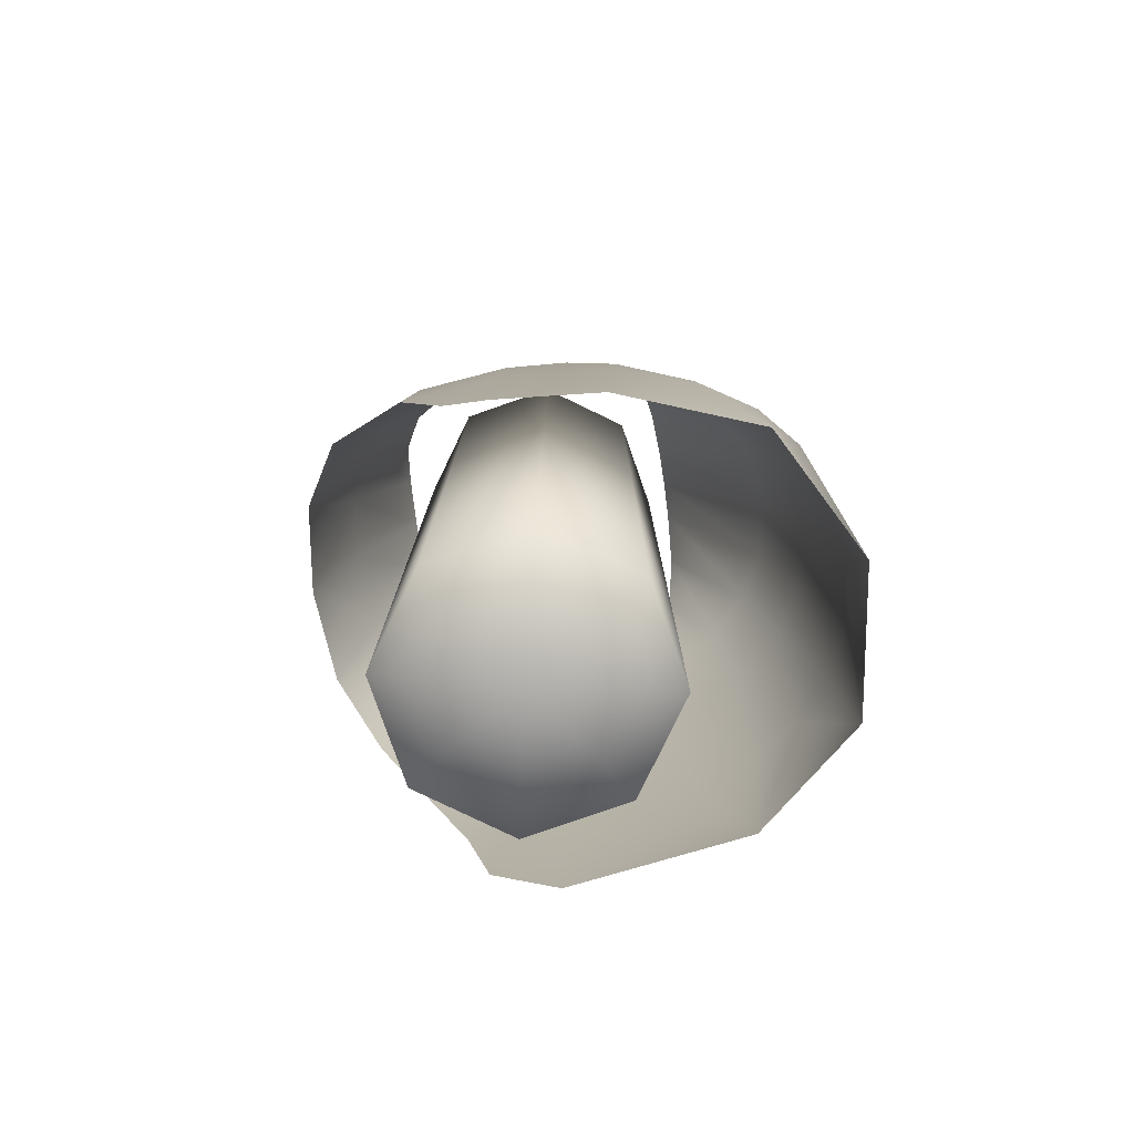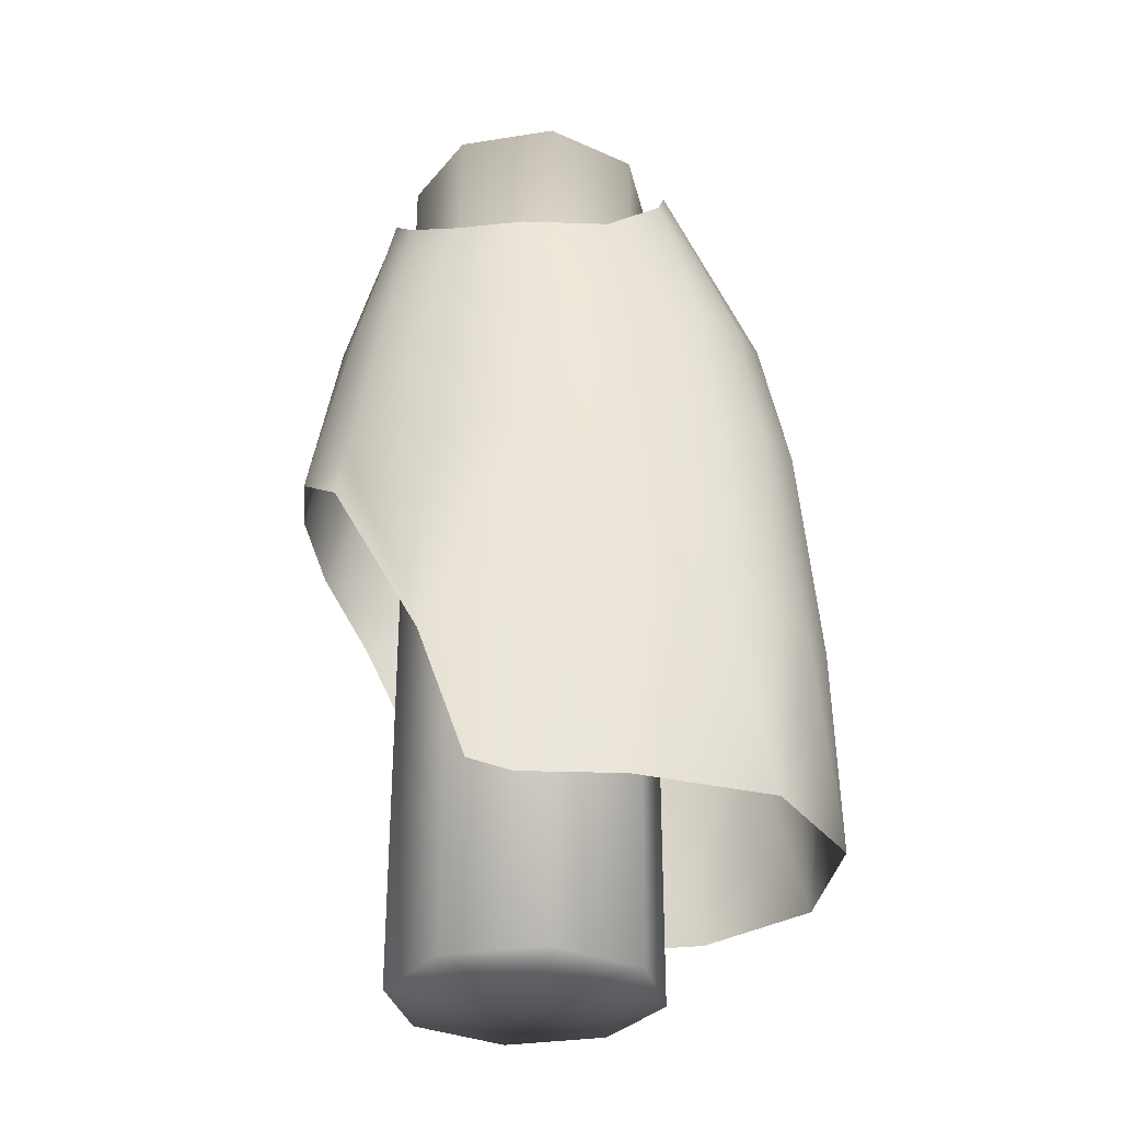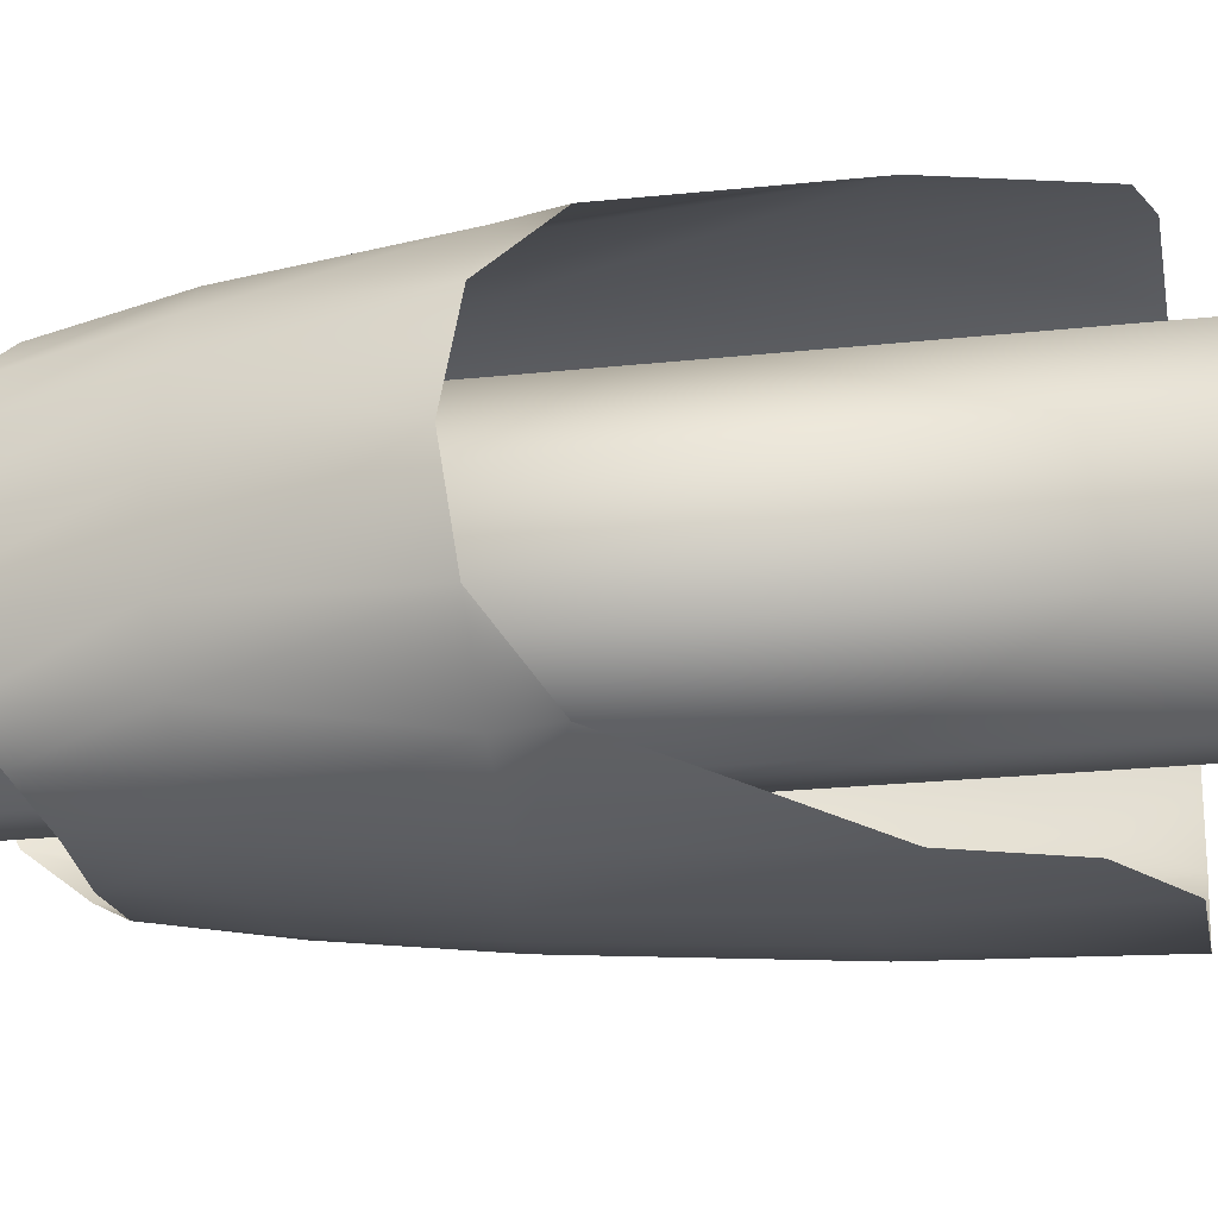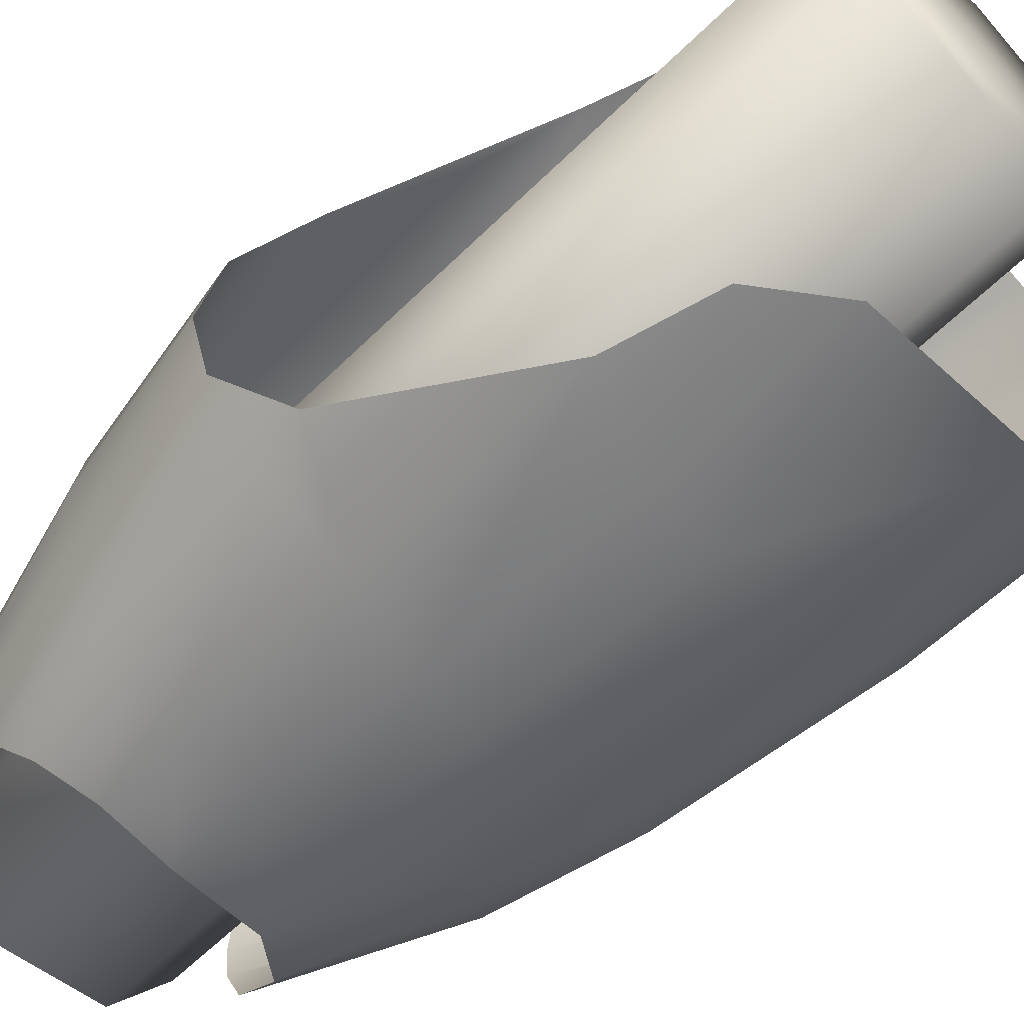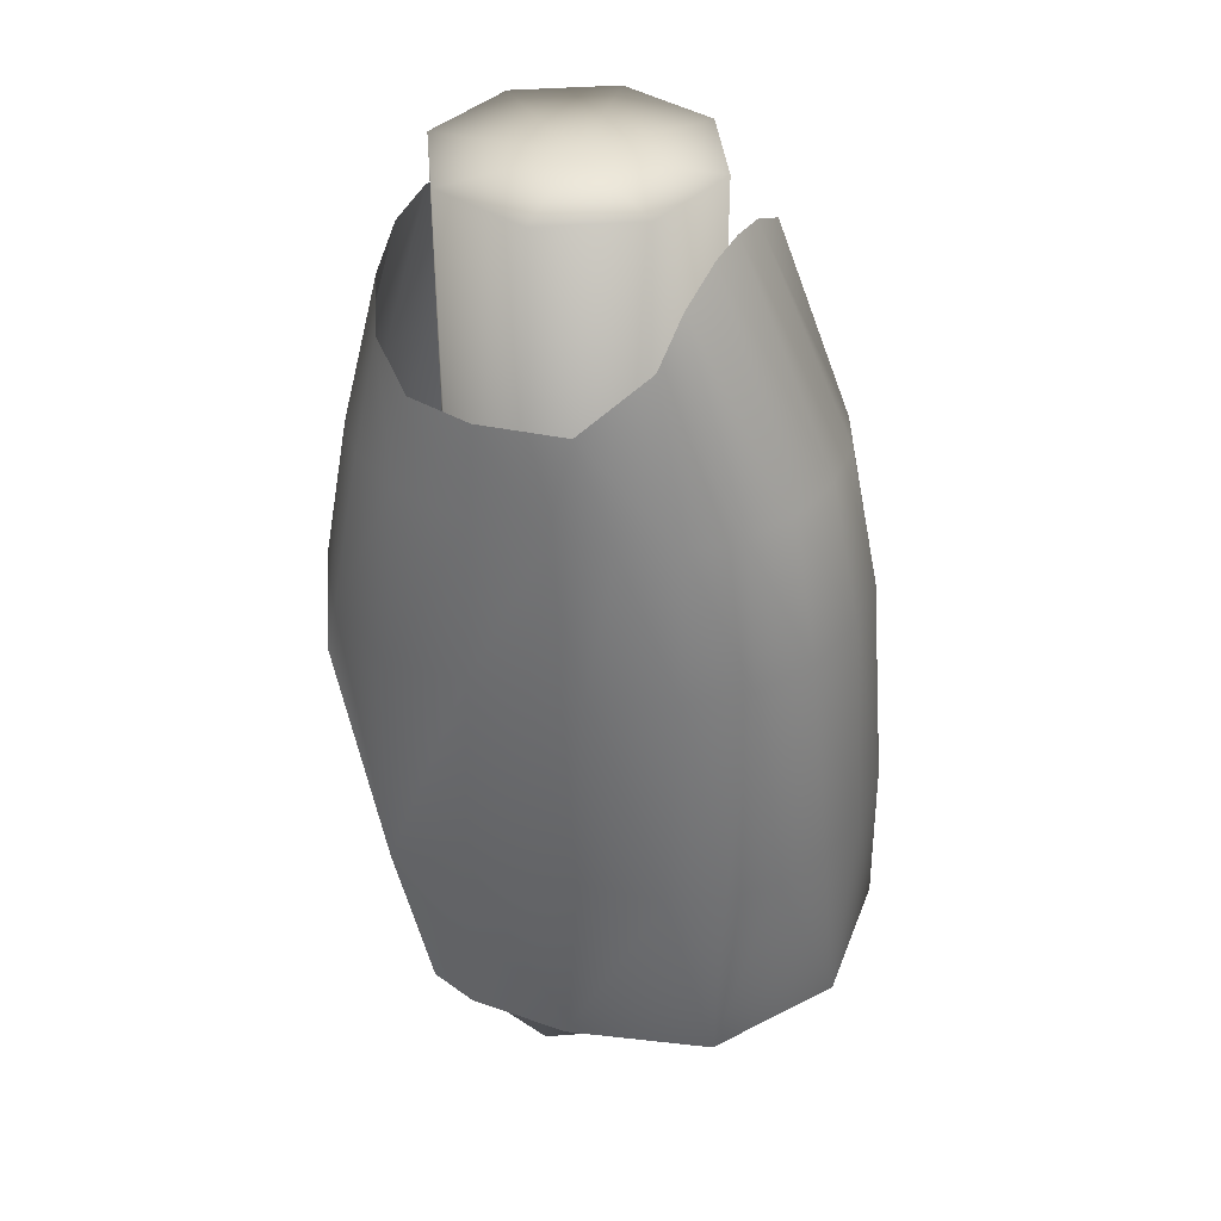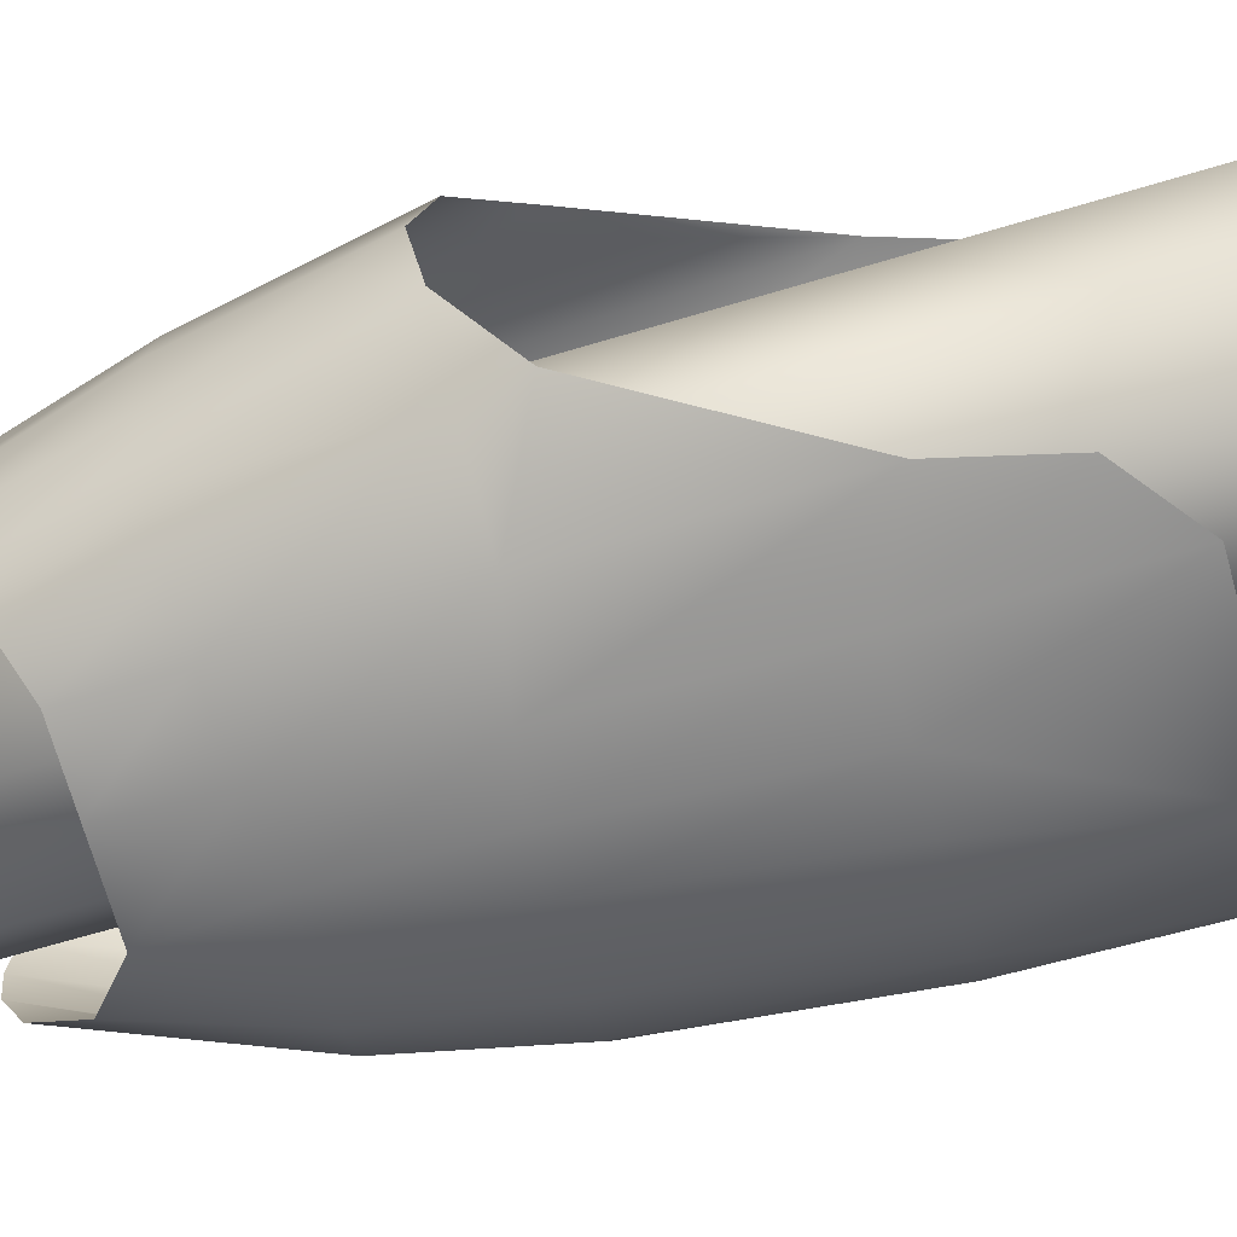
<metadata>
{"format":"obj","ext":"obj","renderer":"f3d","projection":"perspective","resolution":1024,"background":"white","views":[{"elev":-78.9,"azim":-172.0,"up":"+Z"},{"elev":-31.4,"azim":-178.6,"up":"+Z"},{"elev":-23.6,"azim":100.2,"up":"+Y"},{"elev":-61.2,"azim":135.0,"up":"+Y"},{"elev":38.1,"azim":-151.7,"up":"+Z"},{"elev":-68.1,"azim":106.6,"up":"+Y"}]}
</metadata>
<code>
v -0 -0 0
v -0.01631 0.0109 0
v -0.01924 -0.003827 0
v -0.0109 -0.01631 -0
v 0.003827 -0.01924 -0
v 0.01631 -0.0109 0
v 0.01924 0.003827 0
v 0.0109 0.01631 0
v -0 -0 0.14
v 0.0109 0.01631 0.14
v -0.003827 0.01924 0.14
v -0.01631 0.0109 0.14
v -0.01924 -0.003827 0.14
v 0.003827 -0.01924 0.14
v 0.01924 0.003827 0.14
v -0.003827 0.01924 0
v 0.01631 -0.0109 0.14
v -0.0109 -0.01631 0.14
v 0.000506 -0.03266 0.01858
v 0.0005 -0.03216 0.04666
v -0.01017 -0.03163 0.04676
v -0.02591 -0.0288 0.01861
v -0.01955 -0.02999 0.04695
v -0.02786 -0.02711 0.04718
v -0.03477 -0.0228 0.04741
v -0.04116 -0.01585 0.01861
v -0.04 -0.01692 0.04762
v -0.04325 -0.009337 0.04776
v -0.04436 -0 0.04782
v -0.04448 0.0054 0.01859
v -0.04325 0.009337 0.04776
v -0.04172 -0 0.08131
v -0.04009 0.01009 0.08115
v -0.04023 -0.009663 0.08116
v -0.03603 -0.01732 0.08078
v -0.0285 -0.02368 0.0802
v -0.01663 -0.02834 0.07949
v -0.009003 -0.02969 0.07917
v 0.000333 -0.03033 0.07752
v -0.03711 -0 0.1028
v -0.03586 0.008587 0.1026
v -0.03225 -0.0156 0.1021
v -0.03586 -0.008587 0.1026
v -0.02656 -0.02103 0.1015
v -0.01909 -0.02492 0.1009
v -0.01016 -0.02729 0.1004
v 0.0005 -0.02615 0.1151
v 0.0005 -0.02802 0.1008
v -0.01287 -0.02421 0.116
v -0.0202 -0.01963 0.1222
v -0.02174 -0.01316 0.1303
v -0.02229 -0.005796 0.1339
v -0.02239 -0 0.1346
v -0.02228 0.005886 0.1338
v -0.008797 0.02972 0.07916
v 0.000333 0.03037 0.07752
v 0.0005 0.03216 0.04666
v -0.01625 0.02843 0.07948
v -0.02786 0.02711 0.04718
v -0.02786 0.02405 0.08016
v -0.01541 0.03096 0.0485
v -0.03477 0.0228 0.04741
v -0.03547 0.01799 0.08073
v -0.04 0.01692 0.04762
v -0.03426 0.0241 0.01862
v -0.01435 0.03143 0.0186
v 0.000505 0.03254 0.01859
v -0.01016 0.02729 0.1004
v -0.01909 0.02492 0.1009
v -0.02656 0.02103 0.1015
v -0.03225 0.0156 0.1021
v 0.000499 0.02616 0.1151
v -0.01263 0.02428 0.116
v -0.02075 0.01825 0.1243
v -0.02174 0.01316 0.1303
v 0.01315 -0.02925 0.07463
v 0.02711 -0.02374 0.06736
v 0.02534 -0.02353 0.07486
v 0.01149 -0.02663 0.1016
v 0.01922 -0.02348 0.1017
v 0.03328 -0.01372 0.07518
v 0.0249 -0.0185 0.102
v 0.02885 -0.01089 0.1023
v 0.03504 1e-06 0.07717
v 0.01378 -0.0314 0.04063
v 0.0103 -0.03203 0.02619
v 0.03035 -0 0.1025
v 0.0221 -0.007879 0.1287
v 0.02238 -0 0.1301
v 0.02919 0.009706 0.1024
v 0.02083 -0.01637 0.1224
v 0.02212 0.007888 0.1287
v 0.00684 0.03235 0.02073
v 0.01376 0.03142 0.04058
v 0.01362 0.02915 0.07463
v 0.026 0.02302 0.07488
v 0.00056 0.02779 0.1016
v 0.02715 0.0237 0.06742
v 0.03328 0.01372 0.07518
v 0.02604 0.01692 0.1021
v 0.02079 0.02244 0.1018
v 0.01261 0.02633 0.1016
v 0.02128 0.01425 0.1244
v 0.01825 0.01976 0.1192
v 0.0107 0.02478 0.1152
v 0.01769 -0.02099 0.1181
v 0.01071 -0.02478 0.1152
f 1 4 3
f 1 6 5
f 1 8 7
f 9 10 11
f 21 22 19
f 21 23 22
f 28 29 26
f 23 24 22
f 29 30 26
f 27 28 26
f 25 27 26
f 30 31 64
f 31 30 29
f 32 29 28
f 33 29 32
f 31 29 33
f 34 28 27
f 34 32 28
f 35 27 25
f 35 34 27
f 36 25 24
f 36 35 25
f 36 24 23
f 37 23 21
f 37 36 23
f 38 21 20
f 19 20 21
f 38 37 21
f 38 20 39
f 44 35 36
f 40 32 34
f 40 34 43
f 41 33 32
f 42 34 35
f 42 35 44
f 44 36 45
f 45 37 46
f 46 38 39
f 49 45 46
f 50 44 45
f 49 50 45
f 51 42 44
f 50 51 44
f 52 43 42
f 51 52 42
f 53 40 43
f 52 53 43
f 54 40 53
f 41 40 54
f 61 58 55
f 59 60 58
f 61 59 58
f 69 58 60
f 62 63 60
f 59 62 60
f 64 33 63
f 62 64 63
f 70 63 71
f 64 31 33
f 65 64 62
f 65 62 59
f 66 59 61
f 66 65 59
f 95 96 94
f 93 57 94
f 68 55 58
f 69 60 70
f 71 33 41
f 41 32 40
f 70 60 63
f 71 63 33
f 43 34 42
f 45 36 37
f 68 69 73
f 71 75 74
f 70 71 74
f 41 54 75
f 71 41 75
f 69 70 73
f 70 74 73
f 97 95 56
f 20 85 39
f 77 78 76
f 79 76 78
f 83 82 81
f 80 79 78
f 84 83 81
f 101 100 96
f 88 83 87
f 89 88 87
f 90 89 87
f 92 89 90
f 93 67 57
f 96 98 94
f 97 102 95
f 90 84 99
f 90 87 84
f 84 87 83
f 86 20 19
f 100 90 99
f 102 96 95
f 102 101 96
f 92 90 100
f 103 100 101
f 103 92 100
f 104 101 102
f 104 103 101
f 91 82 83
f 88 91 83
f 105 104 102
f 68 73 72
f 85 77 76
f 85 76 39
f 48 46 39
f 66 57 67
f 65 30 64
f 66 61 57
f 57 61 56
f 61 55 56
f 86 85 20
f 9 17 15
f 16 11 10
f 16 10 8
f 79 48 76
f 9 18 14
f 9 12 13
f 3 13 12
f 3 12 2
f 4 18 13
f 4 13 3
f 9 11 12
f 8 10 15
f 8 15 7
f 1 16 8
f 7 15 17
f 7 17 6
f 5 14 18
f 5 18 4
f 1 5 4
f 1 7 6
f 9 13 18
f 1 2 16
f 56 55 68
f 105 102 97
f 2 12 11
f 2 11 16
f 1 3 2
f 9 14 17
f 9 15 10
f 106 80 82
f 107 79 80
f 106 107 80
f 6 17 14
f 6 14 5
f 47 79 107
f 47 48 79
f 48 39 76
f 46 37 38
f 97 56 68
f 68 58 69
f 56 94 57
f 95 94 56
f 72 105 97
f 91 106 82
f 72 97 68
f 49 46 48
f 47 49 48
f 25 26 22
f 24 25 22
f 100 99 96
f 96 99 98
f 82 78 81
f 82 80 78
f 77 81 78

</code>
